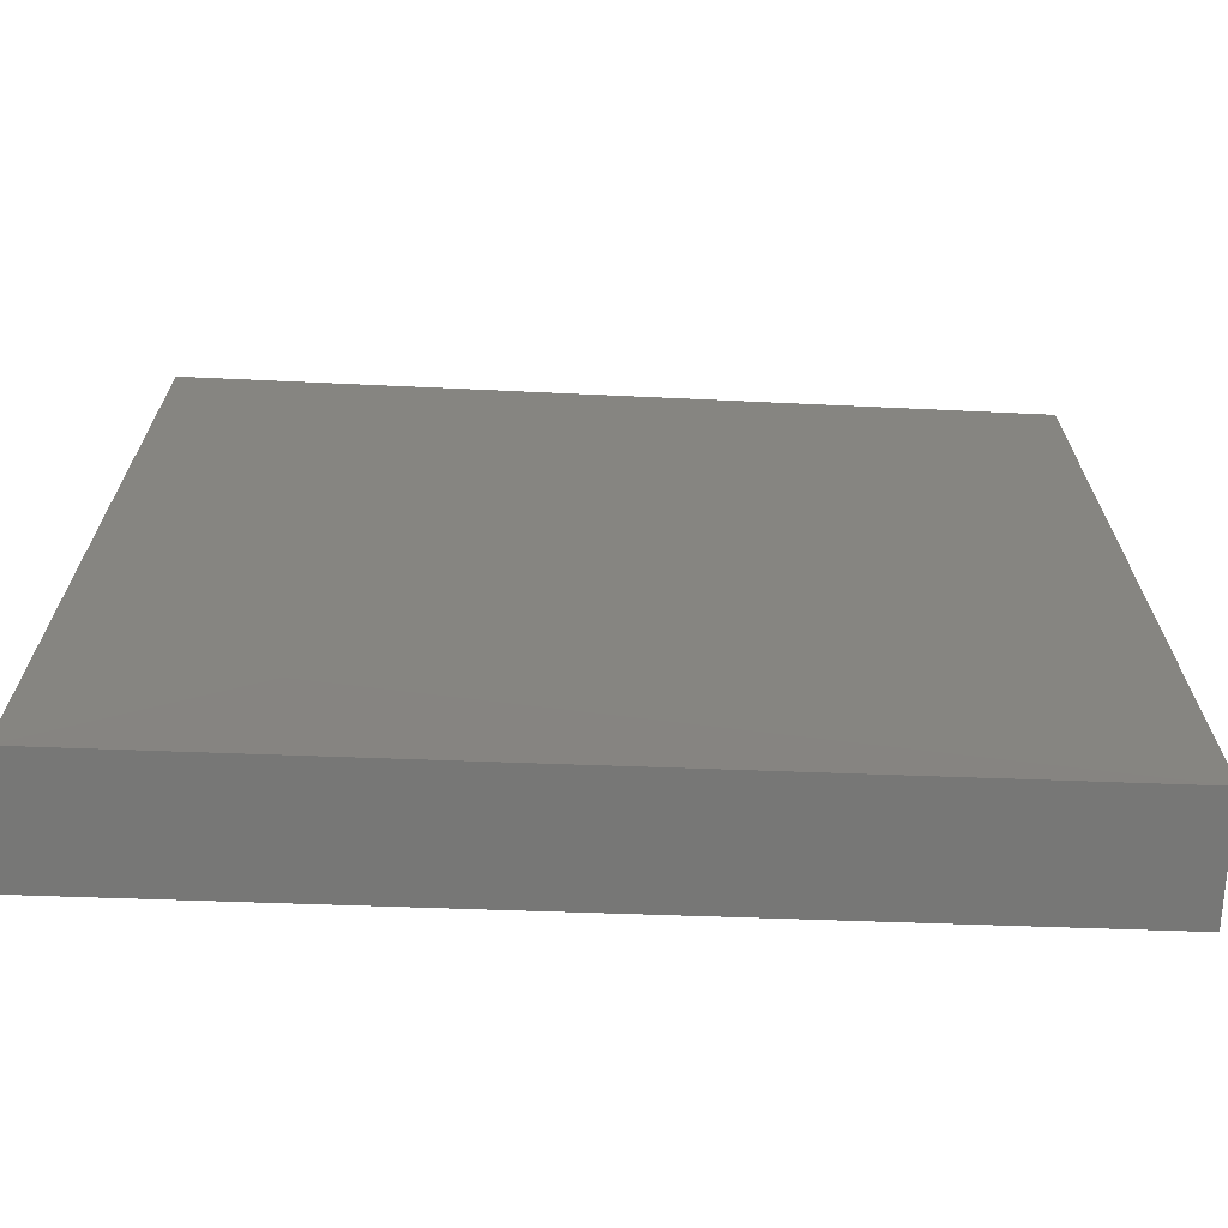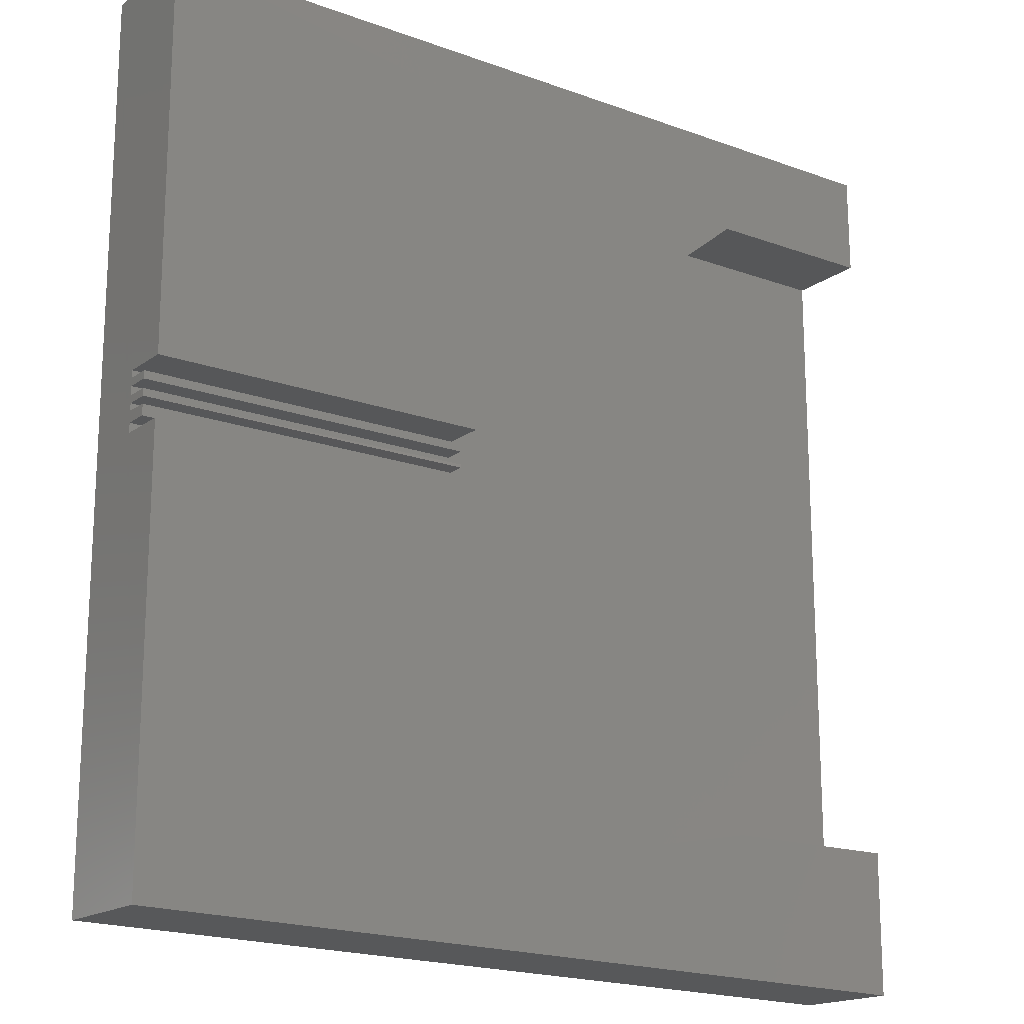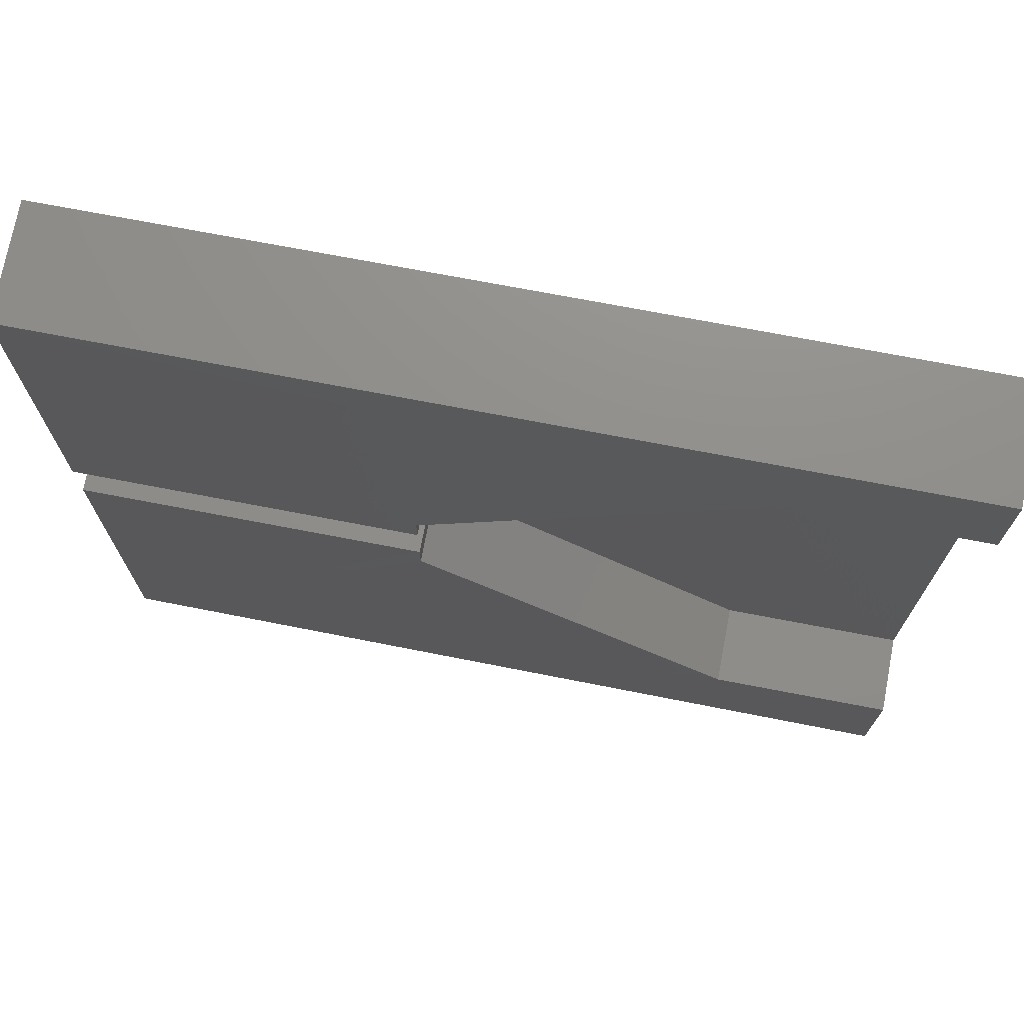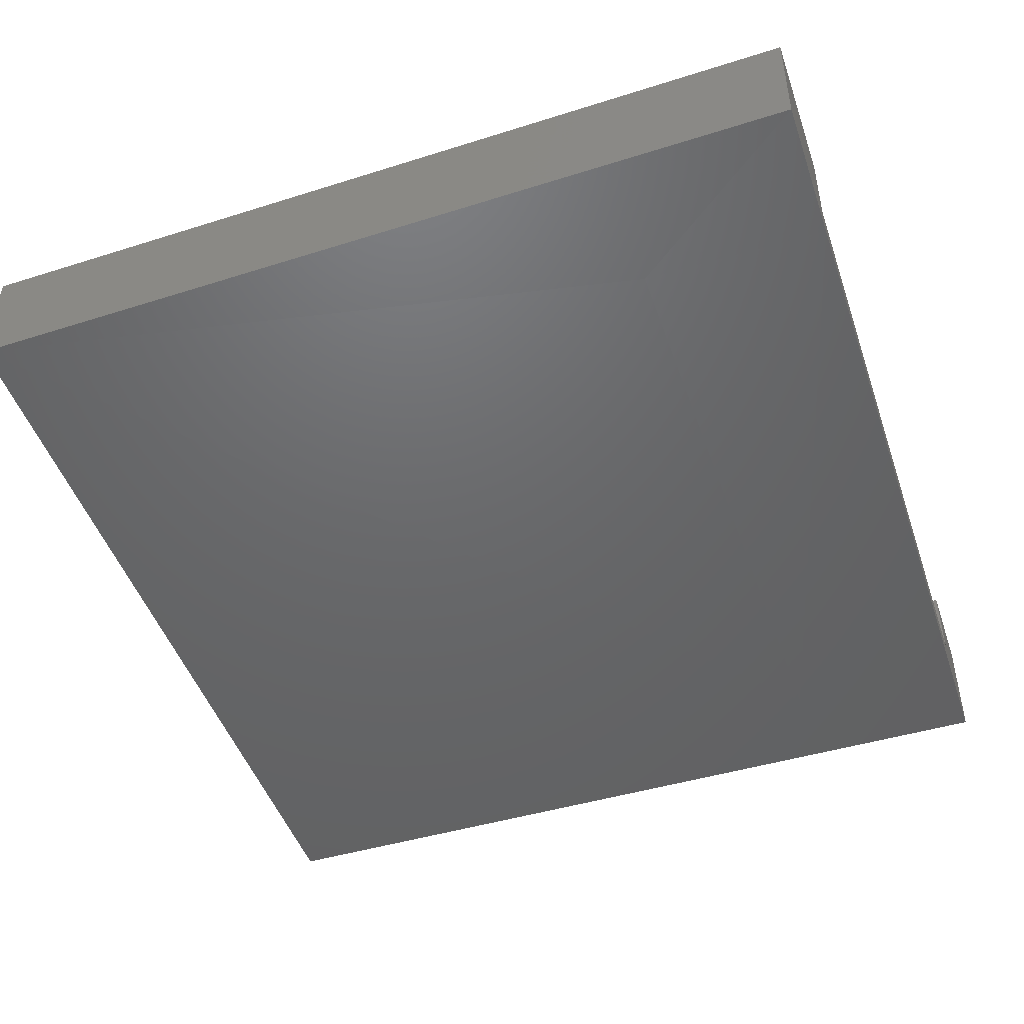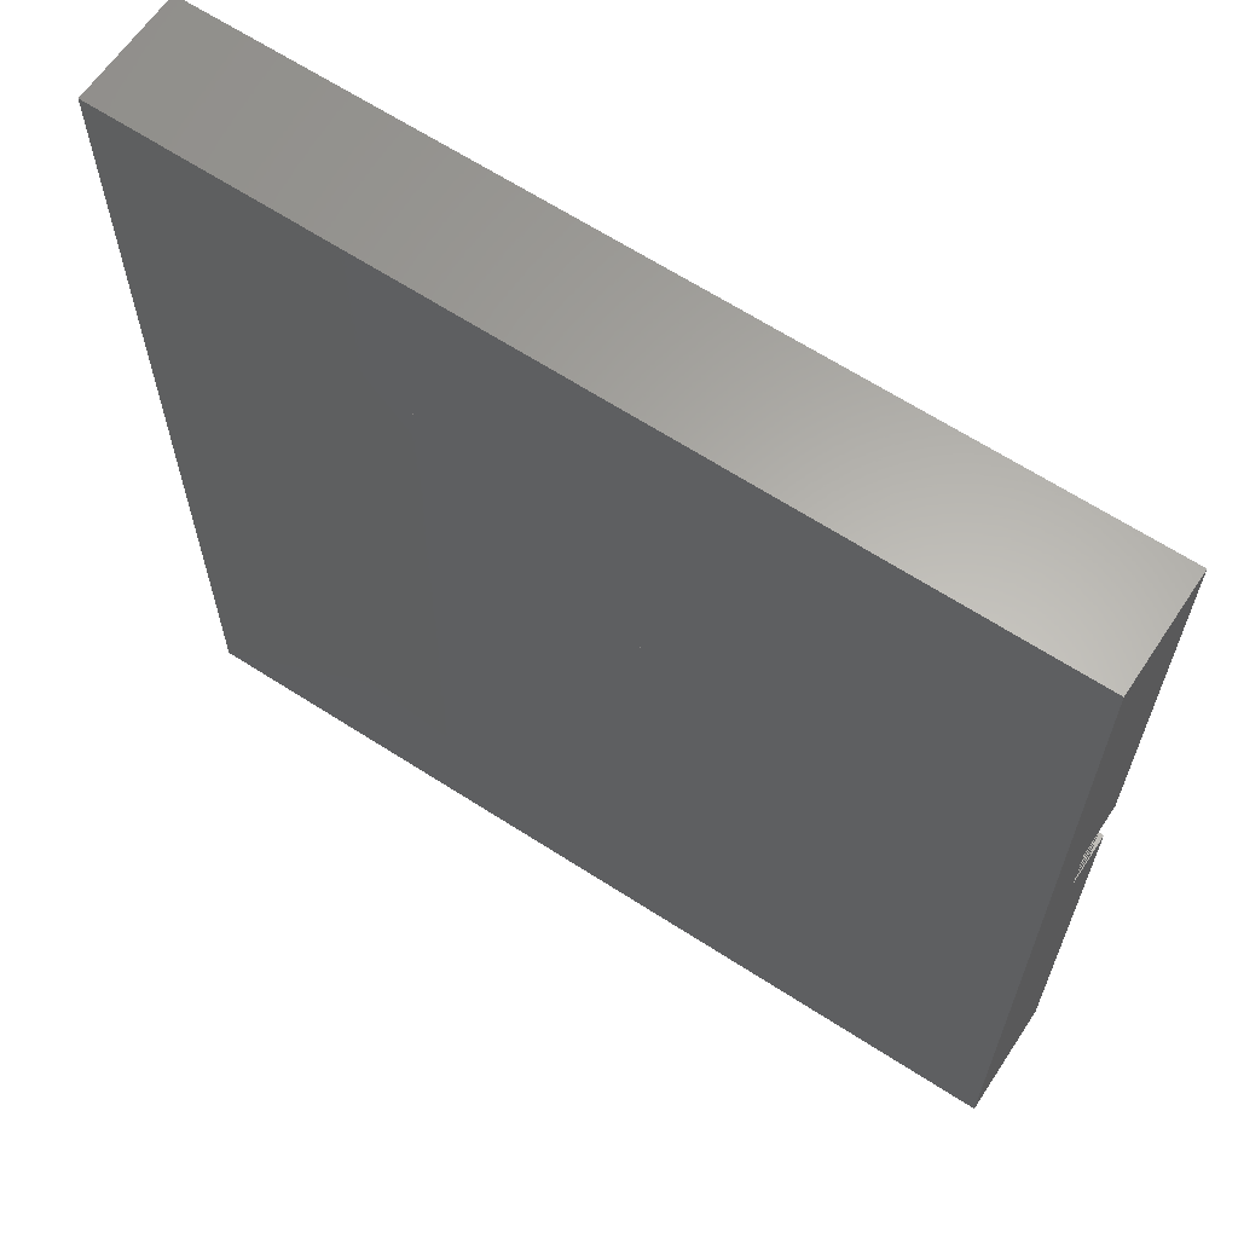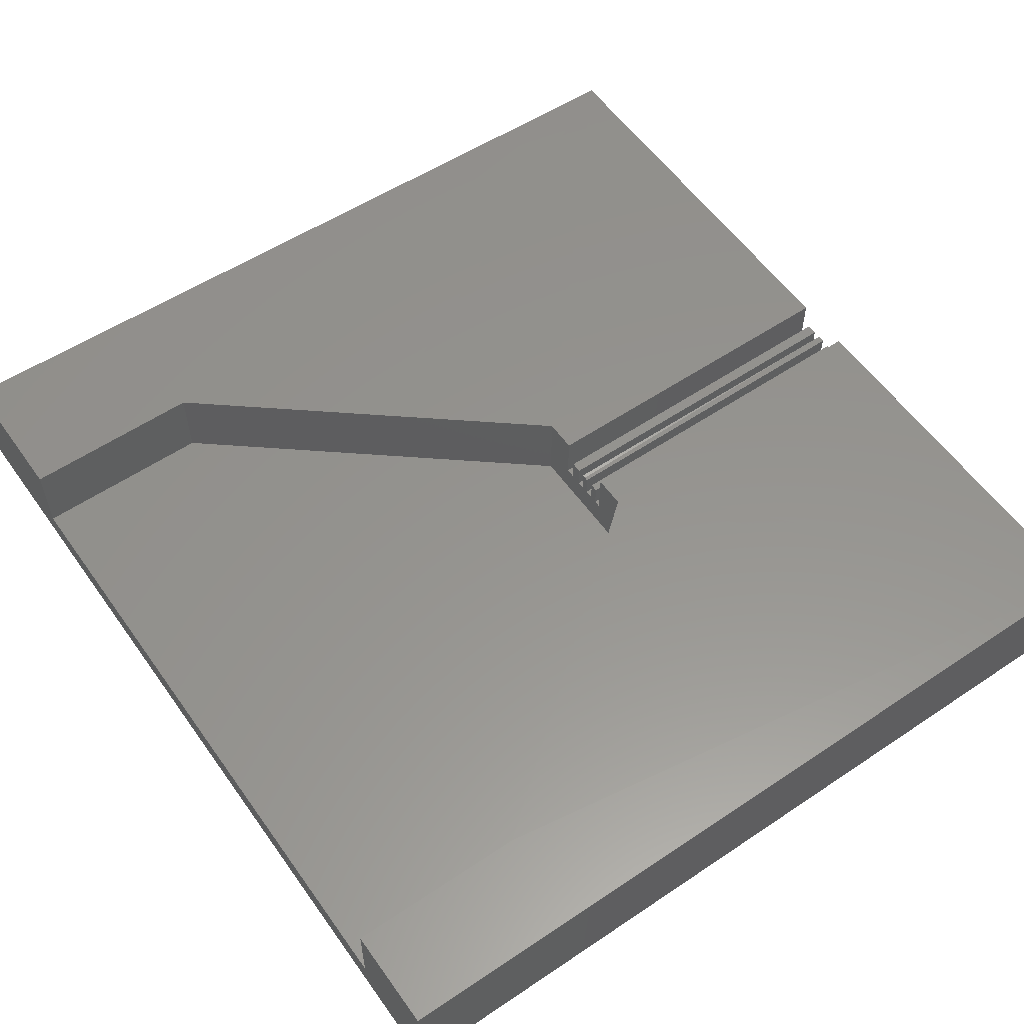
<metadata>
{"format":"stl","ext":"stl","renderer":"f3d","projection":"perspective","resolution":1024,"background":"white","views":[{"elev":-69.4,"azim":177.4,"up":"+Y"},{"elev":-17.6,"azim":-35.7,"up":"+Y"},{"elev":73.2,"azim":10.8,"up":"+Y"},{"elev":-47.2,"azim":18.5,"up":"+Z"},{"elev":63.4,"azim":-146.4,"up":"+Y"},{"elev":57.0,"azim":145.0,"up":"+Z"}]}
</metadata>
<code>
# stl→obj: 88 verts, 199 faces
v 9.531 18.34 1.045
v 3.792 18.34 1.445
v 3.792 18.34 1.045
v 9.531 18.34 1.445
v 3.792 18.22 1.045
v 9.531 18.21 1.445
v 9.531 18.22 1.045
v 3.792 18.21 1.445
v 3.792 18.61 1.445
v 9.531 18.75 1.445
v 3.792 18.75 1.445
v 9.531 18.61 1.445
v 9.531 18.03 1.445
v 3.792 18.03 1.045
v 9.531 18.02 1.045
v 3.792 18.03 1.445
v 3.792 18.75 1.045
v 9.531 18.75 1.045
v 18.03 12.85 1.41e-15
v 18.03 10.42 1.864
v 18.03 10.42 0
v 18.03 12.85 0.5303
v 18.03 12.85 1.873
v 15.01 23.84 0.5303
v 9.531 19.41 1.41e-15
v 15.01 23.84 7.931e-16
v 9.531 19.41 0.5303
v 18.03 23.84 0.5303
v 18.03 23.84 0
v 18.03 23.84 1.872
v 18.03 25.53 1.41e-15
v 18.03 25.53 1.864
v 3.792 25.53 1.864
v 3.792 25.53 1.41e-15
v 3.792 17.87 1.869
v 3.792 17.87 1.045
v 3.792 10.74 1.864
v 3.792 18.46 1.445
v 3.792 18.61 1.045
v 3.792 18.87 1.045
v 3.792 18.87 1.868
v 3.792 10.74 1.41e-15
v 3.792 18.47 1.045
v 9.531 18.87 1.872
v 9.531 19.41 1.872
v 15.01 23.84 1.872
v 9.531 19.07 1.872
v 9.531 18.87 1.045
v 9.531 19.07 0.5303
v 9.531 18.87 0.5303
v 9.531 17.87 1.045
v 9.531 17.87 1.873
v 9.531 17.87 0.5303
v 9.531 17.67 1.873
v 9.531 17.67 0.5303
v 9.531 18.77 1.045
v 9.531 18.47 1.045
v 9.531 18.59 1.045
v 9.531 18.52 1.045
v 9.531 18.61 1.045
v 9.531 18.4 1.436
v 9.531 18.46 1.436
v 9.531 18.27 1.045
v 9.531 18.15 1.445
v 9.531 18.77 0.5303
v 9.531 18.59 0.5303
v 9.531 18.52 0.5303
v 9.531 18.46 0.5303
v 9.531 18.4 0.5303
v 9.531 18.34 0.5303
v 9.531 18.27 0.5303
v 9.531 18.21 0.5303
v 9.531 18.15 0.5303
v 9.531 18.09 1.045
v 9.531 18.09 0.5303
v 9.531 17.96 1.045
v 9.531 18.02 0.5303
v 9.531 17.96 0.5303
v 9.531 17.32 0.5303
v 14.96 12.85 0.01049
v 9.531 17.32 1.41e-15
v 14.96 12.85 0.5303
v 12.01 15.28 0.5303
v 9.531 17.32 1.873
v 12.01 15.28 1.871
v 13.83 13.78 1.873
v 14.96 12.85 1.873
v 15.39 12.85 1.873
f 1 2 3
f 2 1 4
f 5 6 7
f 6 5 8
f 9 10 11
f 10 9 12
f 13 14 15
f 14 13 16
f 17 10 18
f 10 17 11
f 19 20 21
f 20 19 22
f 23 20 22
f 24 25 26
f 25 24 27
f 28 26 29
f 26 28 24
f 29 30 28
f 30 29 31
f 30 31 32
f 33 31 34
f 31 33 32
f 35 36 37
f 8 14 16
f 38 3 2
f 11 39 9
f 33 40 41
f 40 33 34
f 37 34 42
f 34 37 36
f 34 36 14
f 34 14 5
f 5 14 8
f 34 5 3
f 34 3 43
f 43 3 38
f 34 43 39
f 34 39 17
f 17 39 11
f 34 17 40
f 44 33 41
f 33 44 45
f 33 45 46
f 33 46 32
f 45 44 47
f 32 46 30
f 44 40 48
f 40 44 41
f 49 48 50
f 48 49 44
f 44 49 47
f 35 51 36
f 51 35 52
f 53 54 55
f 54 53 52
f 52 53 51
f 17 48 40
f 48 17 18
f 48 18 56
f 57 58 43
f 58 57 59
f 43 60 39
f 60 43 58
f 4 61 2
f 2 62 38
f 62 2 61
f 5 1 3
f 1 5 7
f 1 7 63
f 16 6 8
f 6 16 64
f 64 16 13
f 65 58 66
f 58 65 60
f 60 65 18
f 60 18 10
f 18 65 56
f 10 12 60
f 67 57 68
f 57 67 59
f 69 1 70
f 1 69 4
f 4 69 61
f 71 7 72
f 7 71 63
f 73 74 75
f 74 73 64
f 74 13 15
f 13 74 64
f 51 76 36
f 36 15 14
f 15 36 76
f 77 76 78
f 76 77 15
f 79 80 81
f 80 79 82
f 82 79 83
f 55 84 79
f 84 55 54
f 27 47 49
f 47 27 45
f 85 82 83
f 82 85 86
f 82 86 87
f 30 24 28
f 24 30 46
f 24 45 27
f 45 24 46
f 22 80 19
f 80 22 82
f 26 81 25
f 81 26 80
f 80 26 19
f 19 26 29
f 19 28 22
f 28 19 29
f 75 72 73
f 72 75 71
f 71 75 77
f 71 77 68
f 53 77 78
f 83 55 79
f 55 83 53
f 53 83 27
f 27 83 24
f 24 83 82
f 24 82 22
f 24 22 28
f 65 49 50
f 49 65 27
f 27 65 66
f 27 66 67
f 27 67 68
f 27 68 77
f 27 77 53
f 70 68 69
f 68 70 71
f 50 56 65
f 56 50 48
f 66 59 67
f 59 66 58
f 69 62 61
f 62 69 68
f 62 68 57
f 70 63 71
f 63 70 1
f 73 6 64
f 6 73 72
f 6 72 7
f 75 15 77
f 15 75 74
f 78 51 53
f 51 78 76
f 34 25 42
f 25 34 26
f 26 34 31
f 26 31 29
f 42 80 21
f 80 42 81
f 81 42 25
f 21 80 19
f 20 42 21
f 42 20 37
f 85 84 37
f 37 52 35
f 52 37 54
f 54 37 84
f 37 87 85
f 87 37 20
f 85 87 86
f 87 20 88
f 88 20 23
f 12 39 60
f 39 12 9
f 38 57 43
f 57 38 62
f 23 82 22
f 82 23 87
f 87 23 88
f 81 55 79
f 55 81 25
f 55 25 53
f 53 25 78
f 78 25 77
f 77 25 75
f 75 25 73
f 73 25 72
f 72 25 71
f 71 25 70
f 70 25 69
f 69 25 68
f 68 25 67
f 67 25 66
f 66 25 65
f 65 25 50
f 50 25 49
f 49 25 27
f 84 83 79
f 83 84 85

</code>
